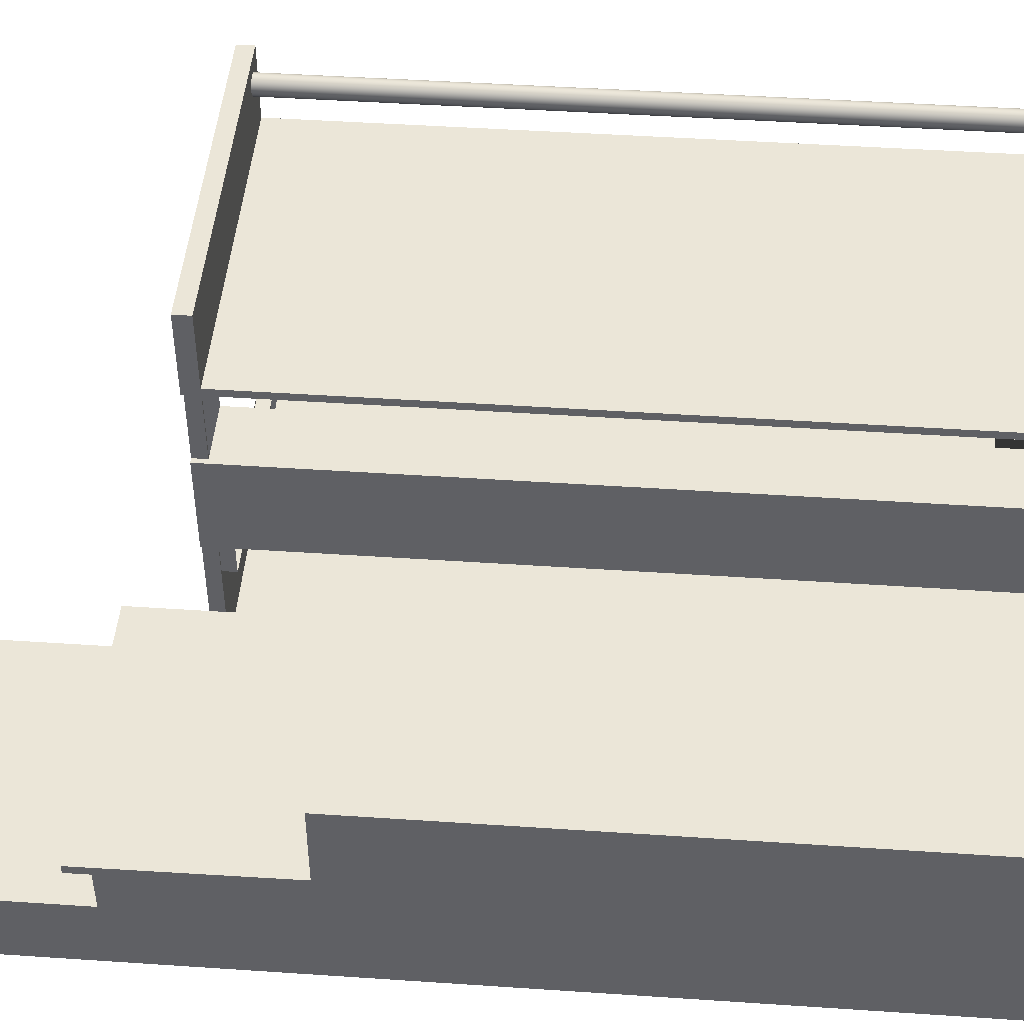
<metadata>
{"format":"obj","ext":"obj","renderer":"f3d","projection":"perspective","resolution":1024,"background":"white","views":[{"elev":46.3,"azim":-85.6,"up":"+Y"}]}
</metadata>
<code>
v -0.09142 -0.2127 -0.1592
v 0.1969 -0.2127 -0.1482
v -0.09142 -0.2127 -0.0562
v 0.1969 -0.2127 -0.1592
v 0.2012 -0.2127 -0.1482
v -0.09142 -0.1683 -0.1592
v -0.3223 -0.2127 -0.2036
v 0.1969 -0.1618 -0.1592
v 0.2012 -0.2127 0.4175
v 0.2012 -0.1455 -0.1482
v -0.09142 -0.1683 -0.0562
v -0.09142 -0.1488 -0.2036
v -0.09142 -0.1379 -0.1592
v -0.3223 -0.2127 -0.0562
v -0.09142 -0.2127 -0.2036
v 0.1969 -0.1381 -0.1592
v 0.1969 -0.1455 -0.1482
v 0.1969 -0.2127 0.4175
v -0.09142 -0.1379 0.4182
v -0.09142 -0.2127 0.4337
v -0.3223 -0.177 -0.2036
v -0.3122 -0.2127 -0.2079
v -0.3223 -0.1488 -0.2036
v 0.1969 -0.2127 0.4337
v 0.1969 -0.1455 0.4175
v 0.2012 -0.1455 0.4175
v -0.09142 -0.1379 -0.0562
v -0.09142 -0.1564 -0.3174
v -0.09142 -0.1108 -0.2036
v 0.1969 -0.1264 -0.1592
v -0.3223 -0.2127 0.4337
v -0.3223 -0.1108 -0.0562
v -0.3223 -0.2127 -0.3033
v -0.103 -0.2127 -0.2079
v -0.09142 -0.1379 -0.1472
v -0.09142 0.04849 0.4337
v -0.09142 -0.1288 0.4126
v 0.1969 -0.1379 -0.1472
v -0.09142 -0.2127 -0.3174
v -0.09142 -0.1488 -0.3174
v -0.3223 -0.1108 -0.2036
v -0.09142 -0.1033 -0.1592
v 0.1969 -0.1173 -0.1592
v -0.09576 -0.03064 0.4337
v -0.09142 0.1124 0.4337
v -0.3223 -0.1488 -0.3033
v -0.3122 -0.2127 -0.3174
v -0.103 -0.164 -0.2079
v 0.1969 -0.1379 0.4182
v -0.09142 -0.1033 -0.1472
v -0.09576 0.04849 0.4337
v -0.09142 -0.0305 0.4182
v -0.09142 -0.1288 -0.05024
v -0.103 -0.2127 -0.3174
v -0.09142 -0.1488 -0.3196
v -0.3223 -0.1564 -0.3174
v -0.09142 -0.1108 -0.2134
v -0.09142 -0.1033 -0.2036
v -0.09142 0.1124 -0.1592
v 0.1864 -0.1173 -0.1592
v 0.1969 -0.1173 -0.1472
v -0.04807 -0.1264 -0.1613
v -0.3223 -0.03064 0.4337
v 0.1969 0.1124 0.4337
v -0.3223 -0.2127 -0.3174
v -0.3122 -0.164 -0.3174
v -0.3122 -0.164 -0.2079
v -0.09142 -0.1033 -0.0562
v -0.09142 0.04849 0.4182
v -0.09142 0.1124 0.4182
v -0.09142 -0.0367 0.4126
v -0.09142 -0.1288 0.2799
v 0.1969 0.1124 0.4182
v -0.103 -0.164 -0.3174
v -0.09142 -0.1564 -0.3196
v -0.3223 -0.1488 -0.3174
v -0.3223 -0.1564 -0.3196
v -0.3223 -0.1108 -0.1592
v -0.3234 -0.1108 -0.2231
v -0.3234 -0.1033 -0.2231
v -0.0394 0.1124 -0.1592
v -0.09142 -0.03064 -0.1592
v -0.09142 -0.03064 -0.1472
v 0.1785 -0.1173 -0.1592
v 0.1969 0.1124 -0.1592
v 0.1864 -0.1173 -0.1472
v -0.04807 -0.1173 -0.1613
v -0.09576 0.04849 -0.1592
v -0.3223 -0.03064 -0.0562
v -0.3223 -0.1033 -0.0562
v -0.09142 0.184 0.4337
v -0.09142 -0.0305 -0.0562
v -0.09142 -0.0367 -0.05024
v -0.306 -0.0367 0.4126
v -0.306 -0.1288 0.2799
v -0.09142 -0.1288 0.07253
v -0.3223 -0.1488 -0.3196
v -0.09142 -0.1108 -0.2231
v -0.09142 -0.1033 -0.2231
v -0.0394 0.0904 -0.1592
v -0.09142 0.1124 -0.1613
v -0.09142 0.04849 -0.1592
v -0.0394 -0.1173 -0.1592
v 0.1785 -0.1173 -0.1472
v 0.1864 0.1124 -0.1592
v 0.1864 -0.03063 -0.1472
v 0.1969 0.1124 -0.1472
v 0.1864 0.1124 -0.1472
v -0.04807 0.1218 -0.1613
v -0.09576 -0.03064 -0.0562
v -0.09576 0.04849 -0.1472
v 0.1969 0.1189 0.4182
v 0.1969 0.184 0.4337
v -0.09142 -0.03064 -0.0562
v -0.09142 0.1124 -0.1472
v -0.306 -0.1288 0.4126
v -0.306 -0.1288 -0.05024
v -0.09142 -0.1332 0.2799
v -0.1163 -0.1488 -0.3196
v -0.0394 -0.1033 -0.1592
v -0.0394 0.1124 -0.1472
v -0.09142 0.1189 -0.1472
v -0.09576 -0.03064 -0.1592
v -0.09142 0.05282 -0.1592
v -0.0394 -0.1173 -0.1472
v 0.1864 0.1016 -0.1592
v 0.1864 0.0149 -0.1472
v 0.1969 0.1218 -0.1613
v 0.1864 0.1116 -0.1472
v -0.03993 0.1218 -0.1613
v -0.04807 0.1124 -0.1613
v -0.09576 0.05282 -0.1592
v -0.09576 0.04849 0.4182
v 0.1969 0.1189 -0.1472
v 0.1969 0.184 0.4182
v -0.09142 0.1189 0.4182
v -0.306 -0.0367 -0.05024
v -0.306 -0.1332 0.2799
v -0.306 -0.1288 0.07253
v -0.0394 0.04849 -0.1472
v -0.0394 0.05282 -0.1472
v 0.1969 0.1124 -0.1613
v -0.09142 0.184 -0.1613
v 0.1864 0.1116 -0.1592
v 0.1864 0.03766 -0.1472
v 0.1835 0.1124 -0.1613
v 0.1864 0.1049 -0.1472
v -0.03993 -0.1264 -0.1613
v -0.09576 0.05282 -0.1472
v -0.09142 0.184 0.4182
v -0.306 -0.1332 0.07253
v -0.09142 0.184 -0.1472
v -0.09142 0.05282 -0.1472
v 0.1969 0.184 -0.1472
v 0.1969 0.184 -0.1613
v -0.09576 0.05282 0.4182
v -0.09142 -0.1332 0.07253
v -0.0394 0.05282 0.4182
v -0.04087 0.1124 -0.1613
v -0.0394 0.1189 -0.1472
v 0.1759 0.1124 -0.1613
v 0.1785 0.1189 -0.1472
v -0.0394 0.04849 0.4182
v 0.1674 0.1652 -0.1472
v 0.1844 0.163 -0.1472
v -0.09142 0.04849 -0.1472
v 0.1677 0.1675 -0.1472
v 0.1677 0.163 -0.1472
v 0.1783 0.1569 -0.1472
v 0.1761 0.1739 -0.1472
v -0.03993 0.1124 -0.1613
v 0.1836 0.1609 -0.1472
v 0.1847 0.1652 -0.1472
v 0.1686 0.1696 -0.1472
v 0.1677 0.1675 0.4229
v 0.1686 0.1609 -0.1472
v 0.1674 0.1652 0.4229
v 0.1804 0.1577 -0.1472
v 0.1761 0.1566 -0.1472
v 0.1785 0.1124 -0.1472
v 0.1783 0.1736 -0.1472
v 0.1738 0.1736 -0.1472
v 0.1822 0.1591 -0.1472
v 0.1836 0.1609 0.4229
v 0.1844 0.163 0.4229
v 0.1844 0.1675 -0.1472
v 0.1699 0.1714 -0.1472
v 0.1686 0.1696 0.4229
v 0.1699 0.1591 -0.1472
v 0.1677 0.163 0.4229
v 0.1804 0.1577 0.4229
v 0.1738 0.1569 -0.1472
v 0.1783 0.1569 0.4229
v 0.1804 0.1727 -0.1472
v 0.1761 0.1739 0.4229
v 0.1738 0.1736 0.4229
v 0.1717 0.1727 -0.1472
v 0.1822 0.1591 0.4229
v 0.1847 0.1652 0.4229
v 0.1836 0.1696 -0.1472
v 0.1699 0.1714 0.4229
v 0.1686 0.1609 0.4229
v 0.1717 0.1577 -0.1472
v 0.1761 0.1566 0.4229
v 0.1822 0.1714 -0.1472
v 0.1783 0.1736 0.4229
v 0.1717 0.1727 0.4229
v 0.1836 0.1696 0.4229
v 0.1822 0.1714 0.4229
v 0.1844 0.1675 0.4229
v 0.1699 0.1591 0.4229
v 0.1717 0.1577 0.4229
v 0.1804 0.1727 0.4229
v 0.1738 0.1569 0.4229
v -0.3234 -0.1108 -0.1592
v 0.1785 0.1124 -0.1592
v 0.1969 -0.1264 -0.1613
g mesh1_mesh1-geometry
f 1 2 3
f 2 1 4
f 3 2 1
f 4 1 2
f 5 3 2
f 2 3 5
f 6 3 1
f 1 3 6
f 3 7 1
f 1 7 3
f 1 8 4
f 4 8 1
f 8 2 4
f 4 2 8
f 9 3 5
f 5 3 9
f 2 10 5
f 5 10 2
f 3 6 11
f 11 6 3
f 1 12 6
f 6 12 1
f 13 1 6
f 6 1 13
f 7 3 14
f 14 3 7
f 1 7 15
f 15 7 1
f 8 1 16
f 16 1 8
f 2 8 17
f 17 8 2
f 18 3 9
f 9 3 18
f 10 9 5
f 5 9 10
f 10 2 17
f 17 2 10
f 13 11 6
f 6 11 13
f 3 19 11
f 11 19 3
f 12 1 15
f 15 1 12
f 6 12 13
f 13 12 6
f 16 1 13
f 13 1 16
f 20 14 3
f 3 14 20
f 21 14 7
f 7 14 21
f 7 22 15
f 15 22 7
f 15 23 7
f 7 23 15
f 17 8 16
f 16 8 17
f 24 3 18
f 18 3 24
f 9 25 18
f 18 25 9
f 9 10 26
f 26 10 9
f 25 10 17
f 17 10 25
f 11 13 27
f 27 13 11
f 20 19 3
f 3 19 20
f 27 11 19
f 19 11 27
f 15 28 12
f 12 28 15
f 23 15 12
f 12 15 23
f 13 12 29
f 29 12 13
f 13 30 16
f 16 30 13
f 14 20 31
f 31 20 14
f 3 24 20
f 20 24 3
f 14 21 32
f 32 21 14
f 7 23 21
f 21 23 7
f 21 33 7
f 7 33 21
f 22 7 33
f 33 7 22
f 34 15 22
f 22 15 34
f 17 16 25
f 25 16 17
f 25 24 18
f 18 24 25
f 25 9 26
f 26 9 25
f 10 25 26
f 26 25 10
f 27 13 35
f 35 13 27
f 19 20 36
f 36 20 19
f 19 37 27
f 27 37 19
f 19 38 27
f 27 38 19
f 28 15 39
f 39 15 28
f 12 28 40
f 40 28 12
f 12 41 23
f 23 41 12
f 12 23 40
f 41 12 29
f 29 12 41
f 13 29 42
f 42 29 13
f 30 13 43
f 43 13 30
f 30 38 16
f 16 38 30
f 20 44 31
f 31 44 20
f 32 31 14
f 14 31 32
f 24 45 20
f 20 45 24
f 32 21 23
f 23 21 32
f 46 21 23
f 23 21 46
f 33 21 46
f 46 21 33
f 22 33 47
f 47 33 22
f 15 34 39
f 39 34 15
f 22 48 34
f 34 48 22
f 49 25 16
f 16 25 49
f 24 25 49
f 49 25 24
f 50 13 35
f 35 13 50
f 50 27 35
f 35 27 50
f 27 38 35
f 35 38 27
f 20 45 36
f 36 45 20
f 51 20 36
f 36 20 51
f 19 36 52
f 52 36 19
f 37 19 52
f 52 19 37
f 53 27 37
f 37 27 53
f 38 19 49
f 49 19 38
f 54 28 39
f 39 28 54
f 28 55 40
f 40 55 28
f 56 40 28
f 28 40 56
f 32 23 41
f 41 23 32
f 46 40 23
f 57 41 29
f 29 41 57
f 42 29 58
f 58 29 42
f 59 13 42
f 42 13 59
f 13 50 42
f 42 50 13
f 43 13 60
f 60 13 43
f 61 30 43
f 43 30 61
f 30 43 62
f 38 30 61
f 61 30 38
f 49 16 38
f 38 16 49
f 20 51 44
f 44 51 20
f 31 44 63
f 63 44 31
f 31 32 63
f 63 32 31
f 45 24 64
f 64 24 45
f 46 65 33
f 33 65 46
f 47 33 65
f 65 33 47
f 66 22 47
f 47 22 66
f 39 34 54
f 54 34 39
f 48 22 67
f 67 22 48
f 48 54 34
f 34 54 48
f 24 49 64
f 64 49 24
f 27 50 68
f 68 50 27
f 45 69 36
f 36 69 45
f 52 36 69
f 69 36 52
f 70 19 52
f 52 19 70
f 37 52 71
f 71 52 37
f 27 53 68
f 68 53 27
f 53 37 72
f 72 37 53
f 19 73 49
f 49 73 19
f 28 54 74
f 74 54 28
f 55 28 75
f 75 28 55
f 55 76 40
f 40 76 55
f 40 56 76
f 76 56 40
f 77 28 56
f 56 28 77
f 28 74 56
f 56 74 28
f 32 41 78
f 78 41 32
f 76 40 46
f 79 41 57
f 57 41 79
f 58 57 29
f 42 80 58
f 81 13 59
f 59 13 81
f 59 42 82
f 82 42 59
f 50 80 42
f 83 42 50
f 50 42 83
f 60 13 84
f 84 13 60
f 43 85 60
f 86 43 60
f 60 43 86
f 43 61 85
f 43 86 61
f 61 86 43
f 87 62 43
f 44 88 51
f 51 88 44
f 89 44 63
f 63 32 90
f 90 32 63
f 73 45 64
f 64 45 73
f 64 91 45
f 45 91 64
f 65 46 56
f 56 46 65
f 65 66 47
f 47 66 65
f 22 66 67
f 67 66 22
f 66 48 67
f 67 48 66
f 54 48 74
f 74 48 54
f 64 49 73
f 73 49 64
f 68 80 50
f 69 45 70
f 70 45 69
f 70 52 69
f 69 52 70
f 69 92 52
f 52 92 69
f 73 19 70
f 70 19 73
f 71 52 93
f 93 52 71
f 94 37 71
f 71 37 94
f 68 53 93
f 93 53 68
f 37 95 72
f 72 95 37
f 53 72 96
f 96 72 53
f 28 77 75
f 75 77 28
f 75 55 77
f 76 55 97
f 97 55 76
f 56 46 76
f 76 46 56
f 76 77 56
f 56 77 76
f 56 74 66
f 66 74 56
f 79 78 41
f 41 78 79
f 78 79 32
f 32 79 78
f 79 57 98
f 98 57 79
f 57 58 98
f 58 80 99
f 100 13 81
f 81 13 100
f 101 81 59
f 59 81 101
f 42 83 82
f 82 83 42
f 59 82 102
f 102 82 59
f 84 13 103
f 103 13 84
f 84 60 104
f 105 60 85
f 86 104 60
f 86 60 106
f 107 85 61
f 86 108 61
f 87 62 109
f 110 88 44
f 44 88 110
f 51 88 111
f 111 88 51
f 44 89 110
f 63 90 89
f 89 90 63
f 32 80 90
f 45 73 70
f 70 73 45
f 112 64 73
f 73 64 112
f 91 64 113
f 113 64 91
f 91 70 45
f 45 70 91
f 56 66 65
f 65 66 56
f 48 66 74
f 74 66 48
f 80 68 90
f 102 92 69
f 69 92 102
f 114 52 92
f 92 52 114
f 115 73 70
f 70 73 115
f 70 112 73
f 73 112 70
f 93 52 114
f 114 52 93
f 93 94 71
f 71 94 93
f 37 94 116
f 116 94 37
f 117 93 53
f 53 93 117
f 68 93 114
f 114 93 68
f 95 37 116
f 116 37 95
f 95 118 72
f 72 118 95
f 96 117 53
f 53 117 96
f 119 77 55
f 97 55 119
f 119 55 97
f 77 76 97
f 97 76 77
f 80 32 79
f 98 80 79
f 98 58 99
f 80 98 99
f 120 13 100
f 100 13 120
f 81 100 121
f 81 101 85
f 85 101 81
f 59 122 101
f 101 122 59
f 83 92 82
f 82 92 83
f 123 102 82
f 82 102 123
f 82 92 102
f 102 92 82
f 59 102 124
f 124 102 59
f 103 13 120
f 120 13 103
f 103 84 125
f 104 125 84
f 126 60 105
f 126 106 60
f 106 127 86
f 107 81 85
f 85 81 107
f 85 128 107
f 107 128 85
f 107 61 108
f 129 108 86
f 109 62 130
f 131 87 109
f 88 110 123
f 123 110 88
f 132 111 88
f 88 111 132
f 51 111 133
f 133 111 51
f 110 90 89
f 89 90 110
f 64 112 113
f 113 112 64
f 73 134 112
f 112 134 73
f 135 91 113
f 113 91 135
f 70 91 136
f 136 91 70
f 90 114 68
f 68 114 90
f 92 83 114
f 114 83 92
f 73 115 107
f 107 115 73
f 136 115 70
f 70 115 136
f 112 70 136
f 136 70 112
f 94 93 137
f 137 93 94
f 94 95 116
f 116 95 94
f 93 117 137
f 137 117 93
f 118 95 138
f 138 95 118
f 117 96 139
f 139 96 117
f 97 77 119
f 100 120 140
f 121 100 141
f 107 121 81
f 81 121 107
f 85 101 142
f 142 101 85
f 122 59 115
f 115 59 122
f 101 122 143
f 143 122 101
f 102 123 88
f 88 123 102
f 88 124 102
f 102 124 88
f 124 115 59
f 59 115 124
f 103 125 120
f 144 126 105
f 127 106 126
f 127 145 86
f 128 85 142
f 142 85 128
f 107 128 134
f 134 128 107
f 146 129 108
f 108 129 146
f 147 129 86
f 148 130 62
f 143 130 109
f 109 130 143
f 101 109 131
f 131 109 101
f 111 132 149
f 149 132 111
f 124 88 132
f 132 88 124
f 149 133 111
f 111 133 149
f 114 90 110
f 110 90 114
f 113 112 135
f 135 112 113
f 134 73 107
f 107 73 134
f 134 136 112
f 112 136 134
f 91 135 150
f 150 135 91
f 136 91 150
f 150 91 136
f 107 115 121
f 121 115 107
f 115 136 122
f 122 136 115
f 136 135 112
f 112 135 136
f 117 94 137
f 137 94 117
f 95 94 139
f 139 94 95
f 95 151 138
f 138 151 95
f 151 118 138
f 138 118 151
f 96 151 139
f 139 151 96
f 139 94 117
f 117 94 139
f 140 120 125
f 141 100 140
f 142 101 131
f 131 101 142
f 143 122 152
f 152 122 143
f 143 109 101
f 101 109 143
f 115 124 153
f 153 124 115
f 144 147 126
f 145 127 126
f 145 147 86
f 142 128 146
f 134 128 154
f 154 128 134
f 129 147 144
f 155 130 143
f 143 130 155
f 132 153 149
f 149 153 132
f 111 153 149
f 149 153 111
f 153 132 124
f 124 132 153
f 133 149 156
f 156 149 133
f 136 134 122
f 122 134 136
f 135 136 150
f 150 136 135
f 151 95 139
f 139 95 151
f 118 151 157
f 157 151 118
f 151 96 157
f 157 96 151
f 153 140 141
f 141 140 153
f 140 158 141
f 141 158 140
f 142 131 159
f 159 131 142
f 152 160 122
f 122 160 152
f 152 155 143
f 143 155 152
f 147 145 126
f 130 146 128
f 142 161 146
f 146 161 142
f 154 128 155
f 155 128 154
f 162 154 134
f 134 154 162
f 130 155 128
f 128 155 130
f 141 149 153
f 153 149 141
f 140 153 111
f 111 153 140
f 149 158 156
f 156 158 149
f 156 69 133
f 133 69 156
f 122 134 162
f 162 134 122
f 158 140 163
f 163 140 158
f 158 149 141
f 141 149 158
f 142 159 161
f 161 159 142
f 152 164 160
f 160 164 152
f 122 162 160
f 160 162 122
f 155 152 154
f 154 152 155
f 161 146 130
f 154 162 165
f 165 162 154
f 158 69 156
f 156 69 158
f 163 166 140
f 140 166 163
f 69 158 163
f 163 158 69
f 152 167 164
f 164 167 152
f 168 160 164
f 164 160 168
f 169 162 160
f 160 162 169
f 162 121 160
f 160 121 162
f 154 170 152
f 152 170 154
f 171 161 130
f 165 162 172
f 172 162 165
f 154 165 173
f 173 165 154
f 166 163 69
f 69 163 166
f 152 174 167
f 167 174 152
f 167 175 164
f 176 160 168
f 168 160 176
f 164 177 168
f 178 162 169
f 169 162 178
f 169 160 179
f 179 160 169
f 121 162 180
f 180 162 121
f 170 154 181
f 181 154 170
f 152 170 182
f 182 170 152
f 172 162 183
f 183 162 172
f 172 184 165
f 165 185 173
f 186 154 173
f 173 154 186
f 152 187 174
f 174 187 152
f 174 188 167
f 177 164 175
f 175 167 188
f 189 160 176
f 176 160 189
f 168 190 176
f 190 168 177
f 183 162 178
f 178 162 183
f 178 169 191
f 179 160 192
f 192 160 179
f 169 179 193
f 181 154 194
f 194 154 181
f 170 181 195
f 182 170 196
f 152 182 197
f 197 182 152
f 183 198 172
f 185 165 184
f 184 172 198
f 199 173 185
f 200 154 186
f 186 154 200
f 173 199 186
f 152 197 187
f 187 197 152
f 187 201 174
f 188 174 201
f 190 175 177
f 177 175 190
f 202 188 175
f 175 188 202
f 203 160 189
f 189 160 203
f 176 202 189
f 202 176 190
f 183 178 198
f 193 191 169
f 191 198 178
f 192 160 203
f 203 160 192
f 179 192 204
f 204 193 179
f 194 154 205
f 205 154 194
f 181 194 206
f 206 195 181
f 195 196 170
f 196 207 182
f 197 182 207
f 185 208 184
f 184 208 185
f 184 209 198
f 198 209 184
f 210 185 199
f 199 185 210
f 205 154 200
f 200 154 205
f 186 210 200
f 210 186 199
f 187 197 201
f 211 201 188
f 188 201 211
f 202 175 190
f 190 175 202
f 211 188 202
f 202 188 211
f 203 189 212
f 211 189 202
f 191 206 193
f 193 206 191
f 198 213 191
f 191 213 198
f 192 203 214
f 214 204 192
f 193 195 204
f 204 195 193
f 194 205 213
f 213 206 194
f 193 206 195
f 195 206 193
f 204 195 196
f 196 195 204
f 214 196 207
f 207 196 214
f 207 201 197
f 185 210 208
f 208 210 185
f 184 208 209
f 209 208 184
f 198 209 213
f 213 209 198
f 200 208 205
f 208 200 210
f 212 201 211
f 211 201 212
f 211 212 189
f 212 214 203
f 191 213 206
f 206 213 191
f 204 196 214
f 214 196 204
f 209 213 205
f 214 207 212
f 212 207 214
f 212 207 201
f 201 207 212
f 209 205 208
g mesh1_mesh1-geometry
f 40 23 12
f 23 40 46
f 62 43 30
f 46 40 76
f 29 57 58
f 58 80 42
f 42 80 50
f 60 85 43
f 85 61 43
f 43 62 87
f 63 44 89
f 50 80 68
f 77 55 75
f 98 58 57
f 99 80 58
f 104 60 84
f 85 60 105
f 60 104 86
f 106 60 86
f 61 85 107
f 61 108 86
f 109 62 87
f 110 89 44
f 90 80 32
f 90 68 80
f 55 77 119
f 79 32 80
f 79 80 98
f 99 58 98
f 99 98 80
f 121 100 81
f 125 84 103
f 84 125 104
f 105 60 126
f 60 106 126
f 86 127 106
f 108 61 107
f 86 108 129
f 130 62 109
f 109 87 131
f 119 77 97
f 140 120 100
f 141 100 121
f 120 125 103
f 105 126 144
f 126 106 127
f 86 145 127
f 86 129 147
f 62 130 148
f 125 120 140
f 140 100 141
f 126 147 144
f 126 127 145
f 86 147 145
f 146 128 142
f 144 147 129
f 126 145 147
f 128 146 130
f 130 146 161
f 130 161 171
f 164 175 167
f 168 177 164
f 165 184 172
f 173 185 165
f 167 188 174
f 175 164 177
f 188 167 175
f 176 190 168
f 177 168 190
f 191 169 178
f 193 179 169
f 195 181 170
f 196 170 182
f 172 198 183
f 184 165 185
f 198 172 184
f 185 173 199
f 186 199 173
f 174 201 187
f 201 174 188
f 189 202 176
f 190 176 202
f 198 178 183
f 169 191 193
f 178 198 191
f 204 192 179
f 179 193 204
f 206 194 181
f 181 195 206
f 170 196 195
f 182 207 196
f 207 182 197
f 200 210 186
f 199 186 210
f 201 197 187
f 212 189 203
f 202 189 211
f 214 203 192
f 192 204 214
f 213 205 194
f 194 206 213
f 197 201 207
f 205 208 200
f 210 200 208
f 189 212 211
f 203 214 212
f 205 213 209
f 208 205 209
g mesh2_mesh2-geometry
l 1 4
l 1 3
l 6 1
l 15 1
l 4 2
l 4 8
l 20 3
l 3 11
l 3 14
l 13 6
l 6 11
l 15 12
l 15 7
l 39 15
l 2 5
l 2 17
l 8 16
l 24 20
l 20 36
l 31 20
l 11 27
l 31 14
l 32 14
l 14 7
l 16 13
l 13 42
l 13 35
l 12 29
l 12 23
l 40 12
l 7 21
l 7 33
l 54 39
l 39 28
l 5 9
l 5 10
l 17 25
l 17 10
l 16 30
l 18 24
l 24 64
l 36 45
l 36 69
l 36 51
l 63 31
l 27 19
l 68 27
l 35 27
l 32 90
l 32 78
l 82 42
l 58 42
l 35 50
l 29 58
l 29 41
l 41 23
l 21 23
l 23 46
l 28 40
l 55 40
l 33 65
l 33 46
l 54 34
l 54 74
l 56 28
l 75 28
l 18 9
l 26 9
l 10 26
l 25 18
l 25 26
l 30 43
l 45 64
l 64 73
l 64 113
l 70 45
l 91 45
l 52 69
l 69 70
l 69 102
l 163 69
l 69 133
l 44 51
l 133 51
l 63 44
l 89 63
l 19 52
l 49 19
l 114 68
l 68 90
l 89 90
l 78 215
l 78 41
l 82 102
l 46 76
l 75 55
l 65 47
l 65 56
l 22 34
l 34 48
l 74 66
l 74 48
l 56 76
l 56 77
l 77 75
l 73 70
l 49 73
l 73 107
l 73 112
l 113 91
l 135 113
l 70 136
l 115 70
l 150 91
l 52 92
l 102 124
l 102 88
l 140 163
l 163 158
l 133 156
l 110 44
l 110 89
l 49 38
l 114 110
l 92 114
l 76 97
l 47 22
l 66 47
l 67 22
l 48 67
l 66 67
l 77 97
l 107 85
l 107 134
l 112 135
l 112 136
l 112 134
l 150 135
l 136 150
l 122 136
l 115 122
l 59 115
l 124 59
l 124 153
l 132 124
l 123 88
l 88 111
l 132 88
l 111 140
l 141 158
l 158 156
l 149 156
l 123 110
l 85 142
l 134 154
l 162 134
l 160 122
l 122 152
l 81 59
l 101 59
l 149 153
l 153 141
l 83 153
l 149 132
l 111 149
l 142 128
l 146 142
l 154 155
l 154 152
l 162 160
l 152 143
l 100 81
l 81 121
l 101 143
l 131 101
l 128 155
l 128 130
l 161 146
l 155 143
l 120 100
l 131 159
l 109 131
l 130 109
l 159 161
l 103 120
l 84 103
l 84 60
g mesh3_mesh3-geometry
l 216 105
g mesh4_mesh4-geometry
l 37 71
l 37 116
l 72 37
l 71 94
l 71 93
l 116 94
l 95 116
l 95 72
l 94 137
l 93 137
l 93 53
l 138 95
l 137 117
l 117 53
l 53 96
l 151 138
l 138 118
l 117 139
l 96 139
l 151 139
l 157 151
g mesh5_mesh5-geometry
l 170 182
l 181 170
l 182 197
l 194 181
l 197 187
l 205 194
l 187 174
l 200 205
l 174 167
l 186 200
l 167 164
l 173 186
l 164 168
l 165 173
l 168 176
l 172 165
l 176 189
l 183 172
l 189 203
l 178 183
l 203 192
l 169 178
l 192 179
l 179 169
g mesh6_mesh6-geometry
l 195 196
l 206 195
l 196 207
l 213 206
l 207 201
l 209 213
l 201 188
l 208 209
l 188 175
l 210 208
l 175 177
l 199 210
l 177 190
l 185 199
l 190 202
l 184 185
l 202 211
l 198 184
l 211 212
l 191 198
l 212 214
l 193 191
l 214 204
l 204 193
g mesh7_mesh7-geometry
l 148 217

</code>
